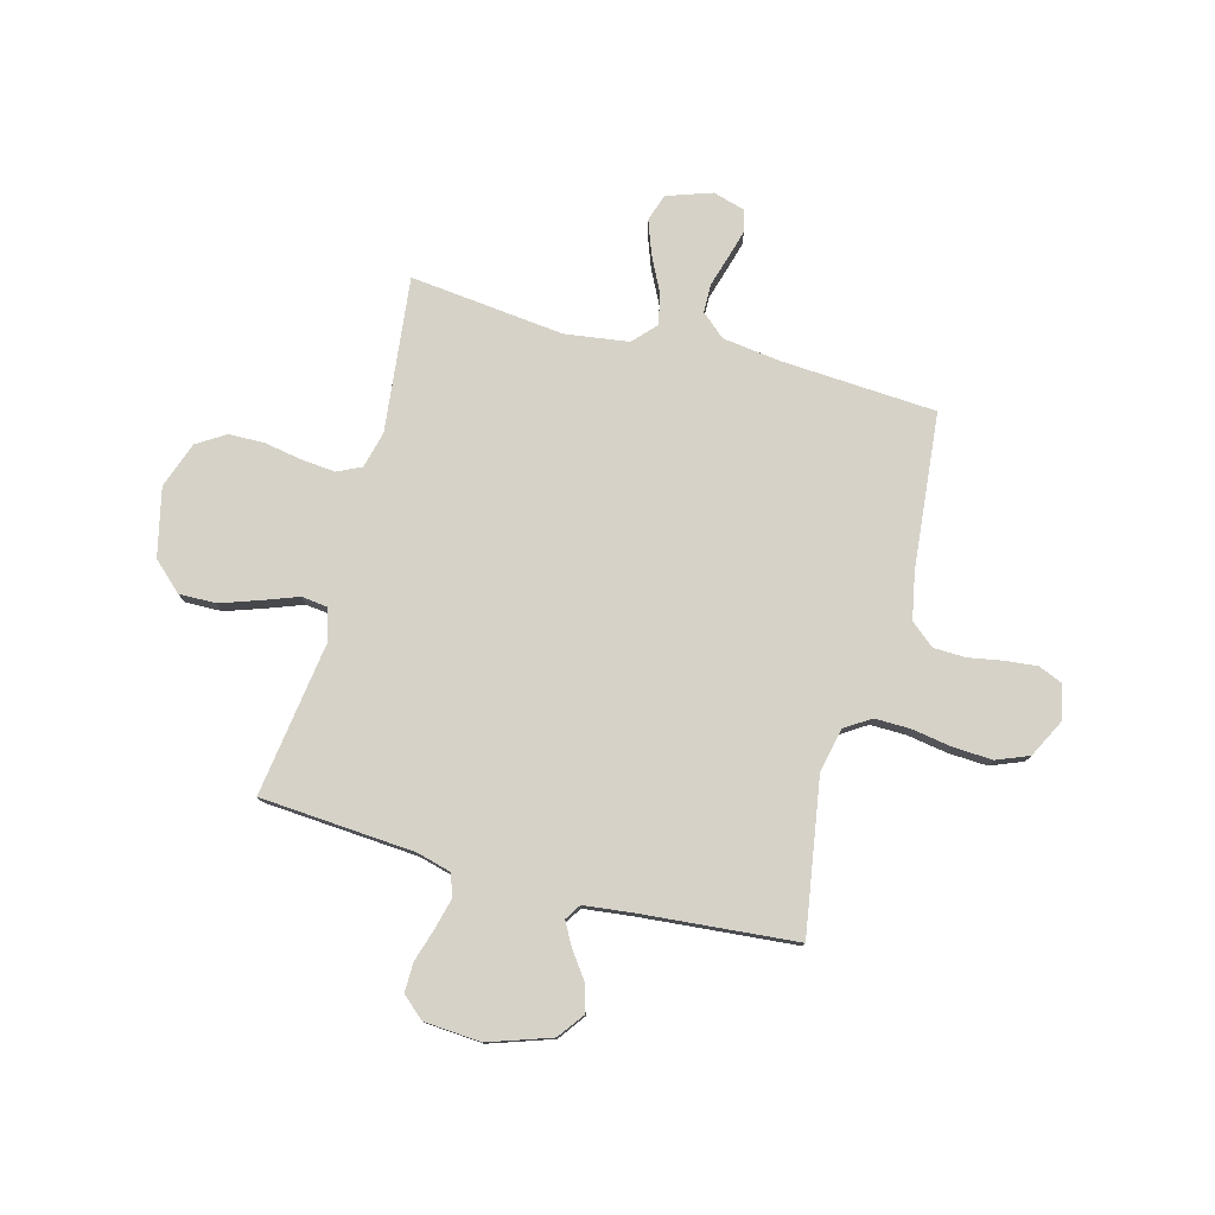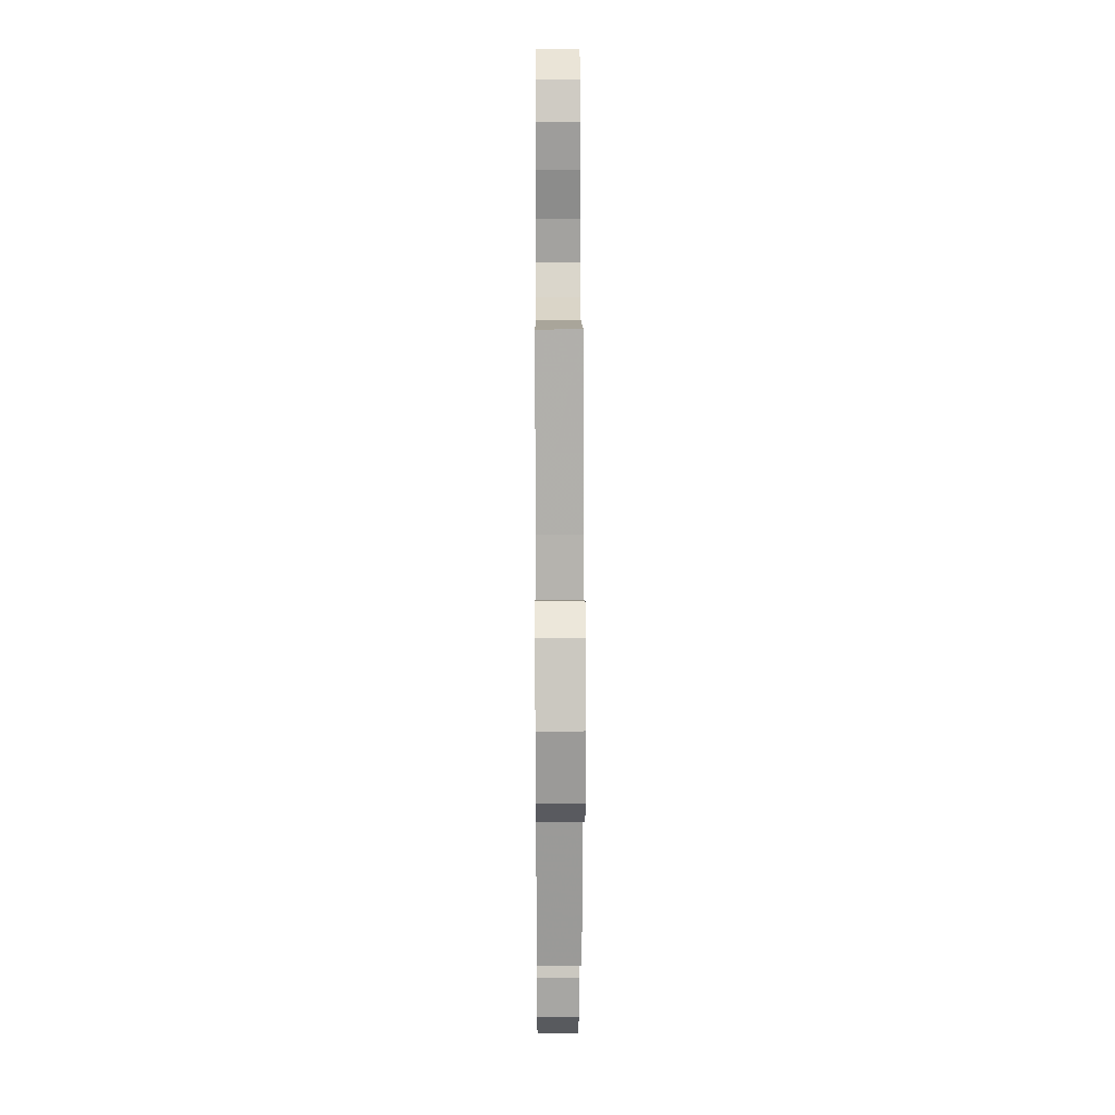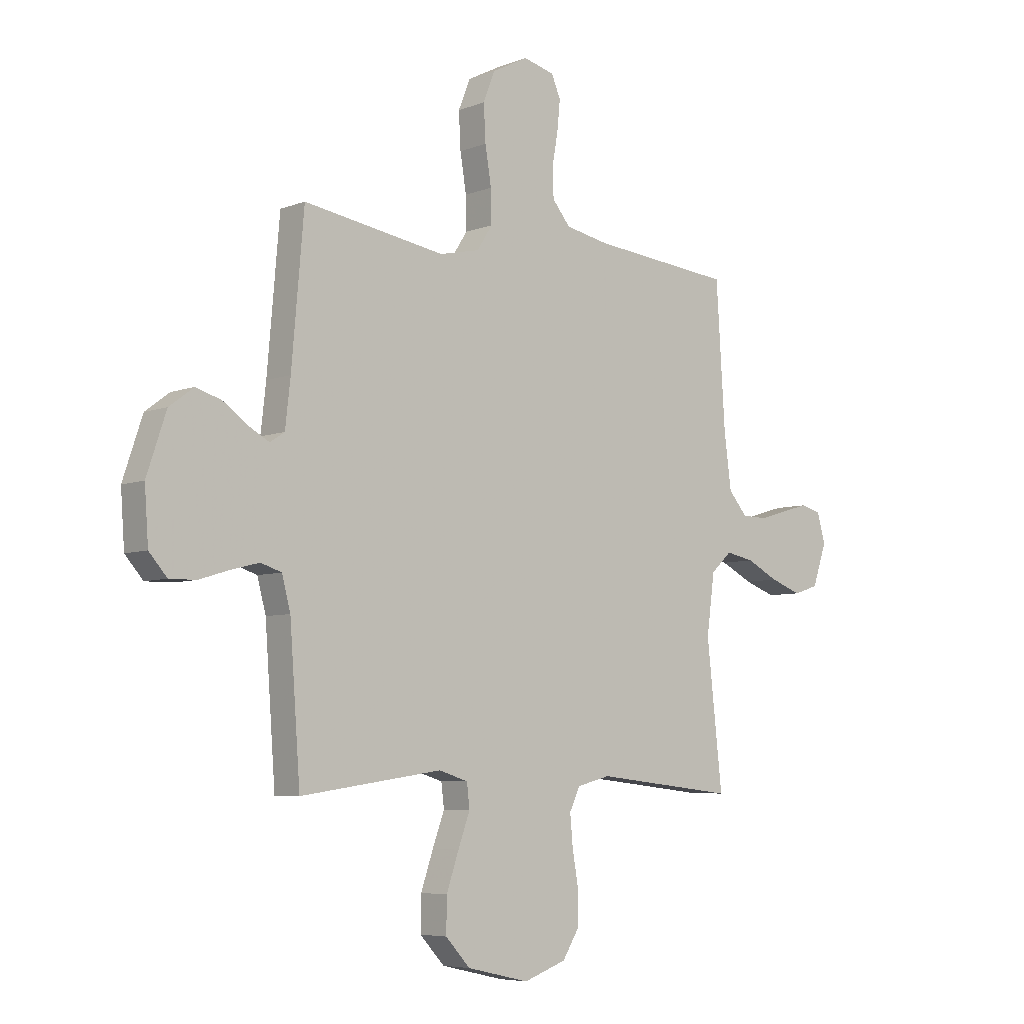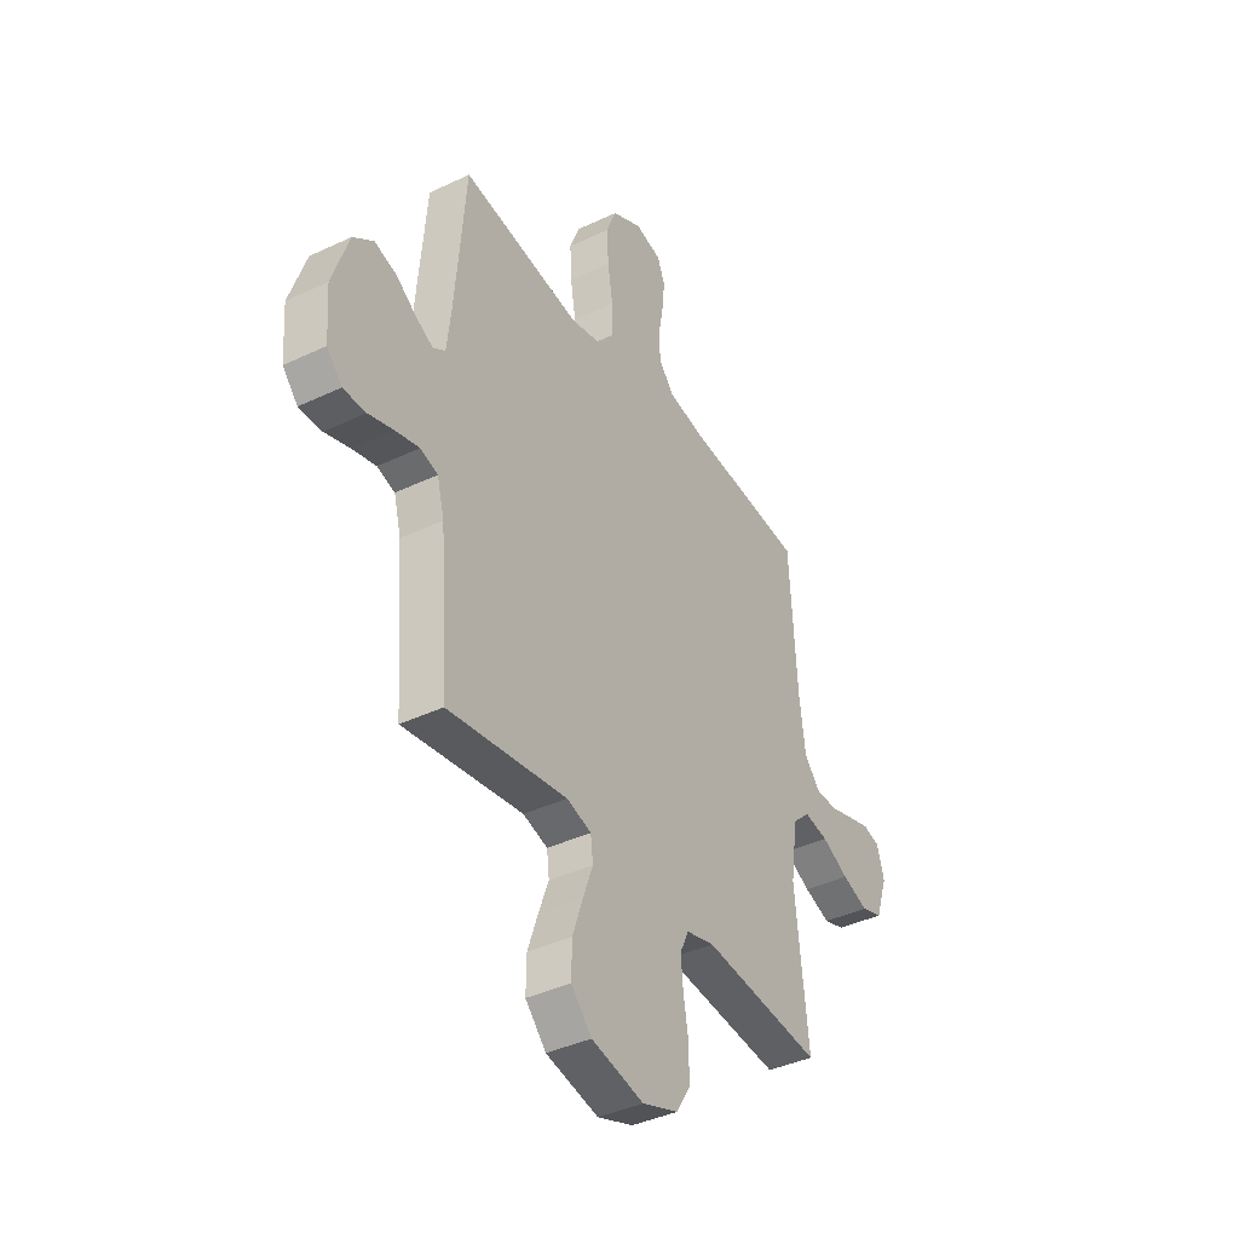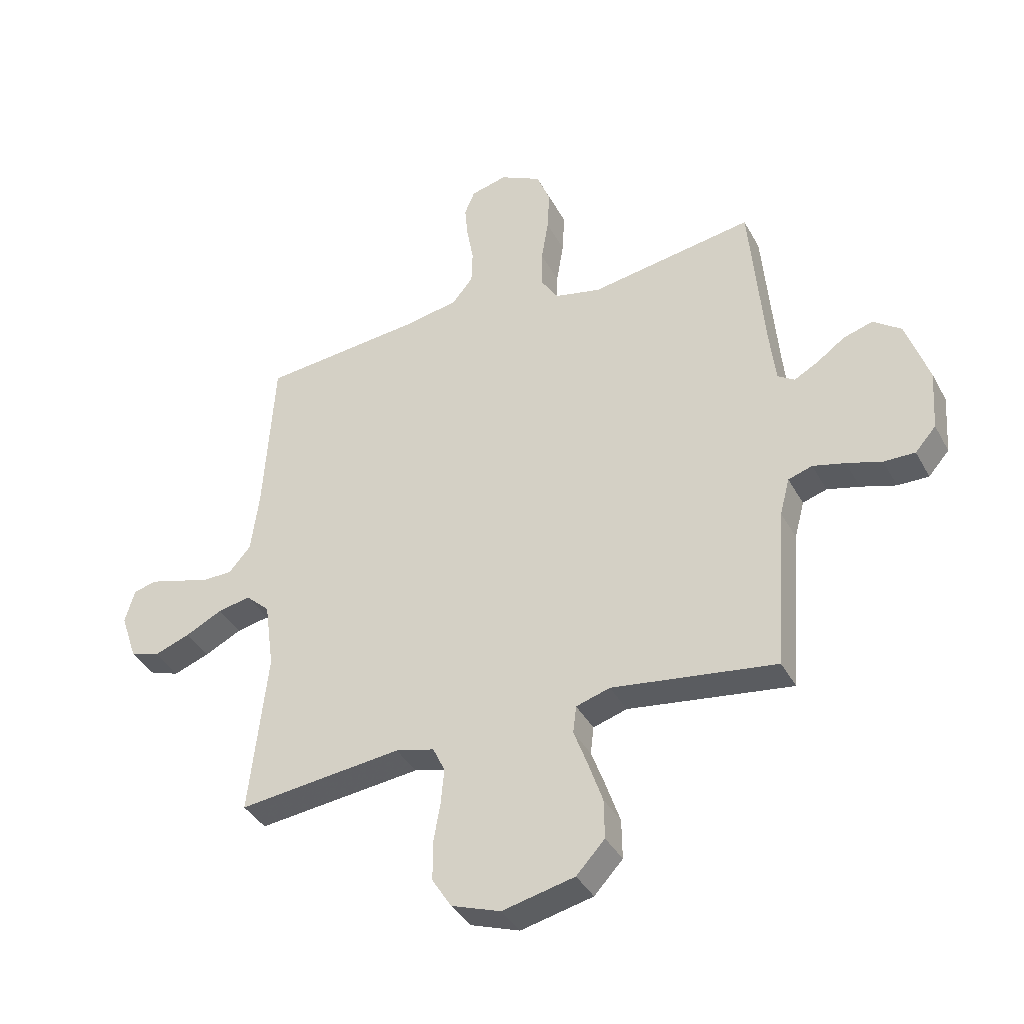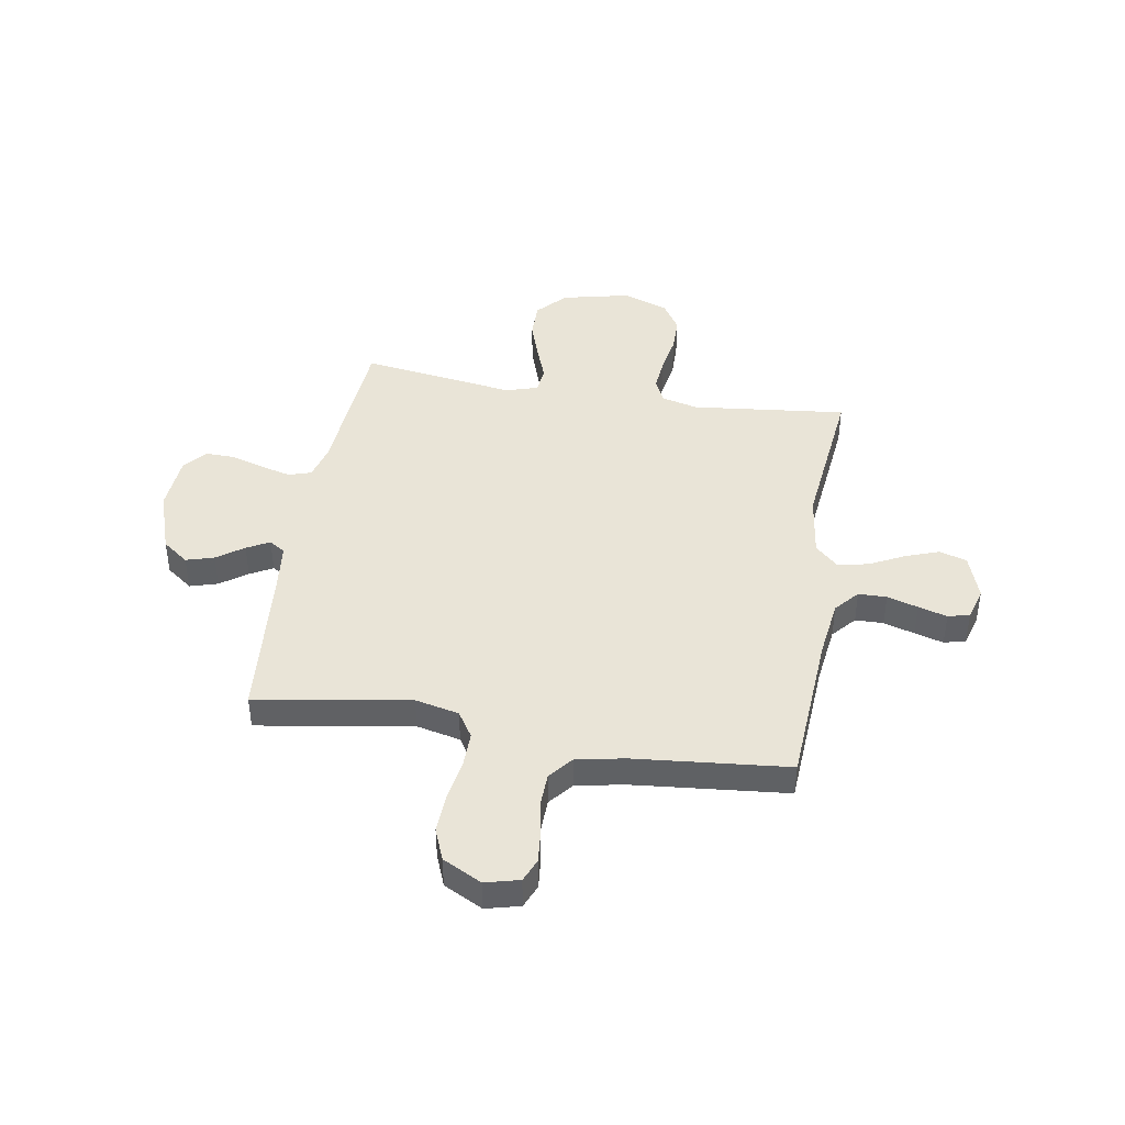
<metadata>
{"format":"obj","ext":"obj","renderer":"f3d","projection":"perspective","resolution":1024,"background":"white","views":[{"elev":78.0,"azim":-75.1,"up":"+Y"},{"elev":16.6,"azim":-90.3,"up":"+Z"},{"elev":-6.1,"azim":-41.3,"up":"+Z"},{"elev":-39.3,"azim":-59.3,"up":"+Z"},{"elev":-38.5,"azim":-154.1,"up":"+Z"},{"elev":43.1,"azim":9.5,"up":"+Y"}]}
</metadata>
<code>
v 0.5 0.07 -0.5
v 0.2 0.07 -0.467
v 0.129 0.07 -0.485
v 0.107 0.07 -0.532
v 0.113 0.07 -0.597
v 0.126 0.07 -0.671
v 0.125 0.07 -0.74
v 0.09 0.07 -0.796
v 0 0.07 -0.828
v -0.132 0.07 -0.798
v -0.184 0.07 -0.742
v -0.183 0.07 -0.67
v -0.157 0.07 -0.594
v -0.132 0.07 -0.526
v -0.138 0.07 -0.476
v -0.2 0.07 -0.457
v -0.5 0.07 -0.5
v -0.522 0.07 -0.2
v -0.54 0.07 -0.132
v -0.584 0.07 -0.118
v -0.643 0.07 -0.133
v -0.707 0.07 -0.153
v -0.764 0.07 -0.154
v -0.802 0.07 -0.111
v -0.81 0.07 0
v -0.769 0.07 0.122
v -0.718 0.07 0.16
v -0.664 0.07 0.144
v -0.612 0.07 0.107
v -0.568 0.07 0.083
v -0.537 0.07 0.103
v -0.526 0.07 0.2
v -0.5 0.07 0.5
v -0.2 0.07 0.452
v -0.115 0.07 0.471
v -0.083 0.07 0.521
v -0.084 0.07 0.59
v -0.097 0.07 0.669
v -0.101 0.07 0.745
v -0.076 0.07 0.808
v 0 0.07 0.847
v 0.066 0.07 0.83
v 0.085 0.07 0.785
v 0.079 0.07 0.723
v 0.067 0.07 0.655
v 0.069 0.07 0.593
v 0.107 0.07 0.547
v 0.2 0.07 0.529
v 0.5 0.07 0.5
v 0.519 0.07 0.2
v 0.534 0.07 0.086
v 0.574 0.07 0.04
v 0.629 0.07 0.039
v 0.689 0.07 0.057
v 0.745 0.07 0.073
v 0.787 0.07 0.062
v 0.805 0.07 0
v 0.775 0.07 -0.088
v 0.722 0.07 -0.105
v 0.656 0.07 -0.081
v 0.588 0.07 -0.047
v 0.528 0.07 -0.035
v 0.484 0.07 -0.076
v 0.467 0.07 -0.2
v 0.5 0 -0.5
v 0.2 0 -0.467
v 0.129 0 -0.485
v 0.107 0 -0.532
v 0.113 0 -0.597
v 0.126 0 -0.671
v 0.125 0 -0.74
v 0.09 0 -0.796
v 0 0 -0.828
v -0.132 0 -0.798
v -0.184 0 -0.742
v -0.183 0 -0.67
v -0.157 0 -0.594
v -0.132 0 -0.526
v -0.138 0 -0.476
v -0.2 0 -0.457
v -0.5 0 -0.5
v -0.522 0 -0.2
v -0.54 0 -0.132
v -0.584 0 -0.118
v -0.643 0 -0.133
v -0.707 0 -0.153
v -0.764 0 -0.154
v -0.802 0 -0.111
v -0.81 0 0
v -0.769 0 0.122
v -0.718 0 0.16
v -0.664 0 0.144
v -0.612 0 0.107
v -0.568 0 0.083
v -0.537 0 0.103
v -0.526 0 0.2
v -0.5 0 0.5
v -0.2 0 0.452
v -0.115 0 0.471
v -0.083 0 0.521
v -0.084 0 0.59
v -0.097 0 0.669
v -0.101 0 0.745
v -0.076 0 0.808
v 0 0 0.847
v 0.066 0 0.83
v 0.085 0 0.785
v 0.079 0 0.723
v 0.067 0 0.655
v 0.069 0 0.593
v 0.107 0 0.547
v 0.2 0 0.529
v 0.5 0 0.5
v 0.519 0 0.2
v 0.534 0 0.086
v 0.574 0 0.04
v 0.629 0 0.039
v 0.689 0 0.057
v 0.745 0 0.073
v 0.787 0 0.062
v 0.805 0 0
v 0.775 0 -0.088
v 0.722 0 -0.105
v 0.656 0 -0.081
v 0.588 0 -0.047
v 0.528 0 -0.035
v 0.484 0 -0.076
v 0.467 0 -0.2
f 59 60 61
f 58 59 61
f 57 58 61
f 56 57 61
f 55 56 61
f 54 55 61
f 53 54 61
f 52 53 61 62
f 51 52 62 63
f 48 49 50
f 50 51 63
f 48 50 63
f 47 48 63
f 43 44 45
f 42 43 45
f 41 42 45
f 40 41 45
f 39 40 45
f 38 39 45
f 37 38 45
f 36 37 45 46
f 47 63 64
f 46 47 64
f 36 46 64
f 35 36 64
f 27 28 29
f 26 27 29
f 25 26 29
f 24 25 29
f 23 24 29
f 22 23 29
f 21 22 29
f 20 21 29 30
f 19 20 30 31
f 16 17 18
f 19 31 32
f 18 19 32
f 16 18 32
f 15 16 32
f 12 13 14
f 11 12 14
f 10 11 14
f 9 10 14
f 8 9 14
f 7 8 14
f 6 7 14
f 5 6 14
f 4 5 14 15
f 64 1 2
f 35 64 2
f 34 35 2
f 32 33 34
f 15 32 34
f 4 15 34
f 3 4 34
f 2 3 34
f 125 124 123
f 125 123 122
f 125 122 121
f 125 121 120
f 125 120 119
f 125 119 118
f 125 118 117
f 126 125 117 116
f 127 126 116 115
f 114 113 112
f 127 115 114
f 127 114 112
f 127 112 111
f 109 108 107
f 109 107 106
f 109 106 105
f 109 105 104
f 109 104 103
f 109 103 102
f 109 102 101
f 110 109 101 100
f 128 127 111
f 128 111 110
f 128 110 100
f 128 100 99
f 93 92 91
f 93 91 90
f 93 90 89
f 93 89 88
f 93 88 87
f 93 87 86
f 93 86 85
f 94 93 85 84
f 95 94 84 83
f 82 81 80
f 96 95 83
f 96 83 82
f 96 82 80
f 96 80 79
f 78 77 76
f 78 76 75
f 78 75 74
f 78 74 73
f 78 73 72
f 78 72 71
f 78 71 70
f 78 70 69
f 79 78 69 68
f 66 65 128
f 66 128 99
f 66 99 98
f 98 97 96
f 98 96 79
f 98 79 68
f 98 68 67
f 98 67 66
f 1 65 66 2
f 2 66 67 3
f 3 67 68 4
f 4 68 69 5
f 5 69 70 6
f 6 70 71 7
f 7 71 72 8
f 8 72 73 9
f 9 73 74 10
f 10 74 75 11
f 11 75 76 12
f 12 76 77 13
f 13 77 78 14
f 14 78 79 15
f 15 79 80 16
f 16 80 81 17
f 17 81 82 18
f 18 82 83 19
f 19 83 84 20
f 20 84 85 21
f 21 85 86 22
f 22 86 87 23
f 23 87 88 24
f 24 88 89 25
f 25 89 90 26
f 26 90 91 27
f 27 91 92 28
f 28 92 93 29
f 29 93 94 30
f 30 94 95 31
f 31 95 96 32
f 32 96 97 33
f 33 97 98 34
f 34 98 99 35
f 35 99 100 36
f 36 100 101 37
f 37 101 102 38
f 38 102 103 39
f 39 103 104 40
f 40 104 105 41
f 41 105 106 42
f 42 106 107 43
f 43 107 108 44
f 44 108 109 45
f 45 109 110 46
f 46 110 111 47
f 47 111 112 48
f 48 112 113 49
f 49 113 114 50
f 50 114 115 51
f 51 115 116 52
f 52 116 117 53
f 53 117 118 54
f 54 118 119 55
f 55 119 120 56
f 56 120 121 57
f 57 121 122 58
f 58 122 123 59
f 59 123 124 60
f 60 124 125 61
f 61 125 126 62
f 62 126 127 63
f 63 127 128 64
f 64 128 65 1

</code>
